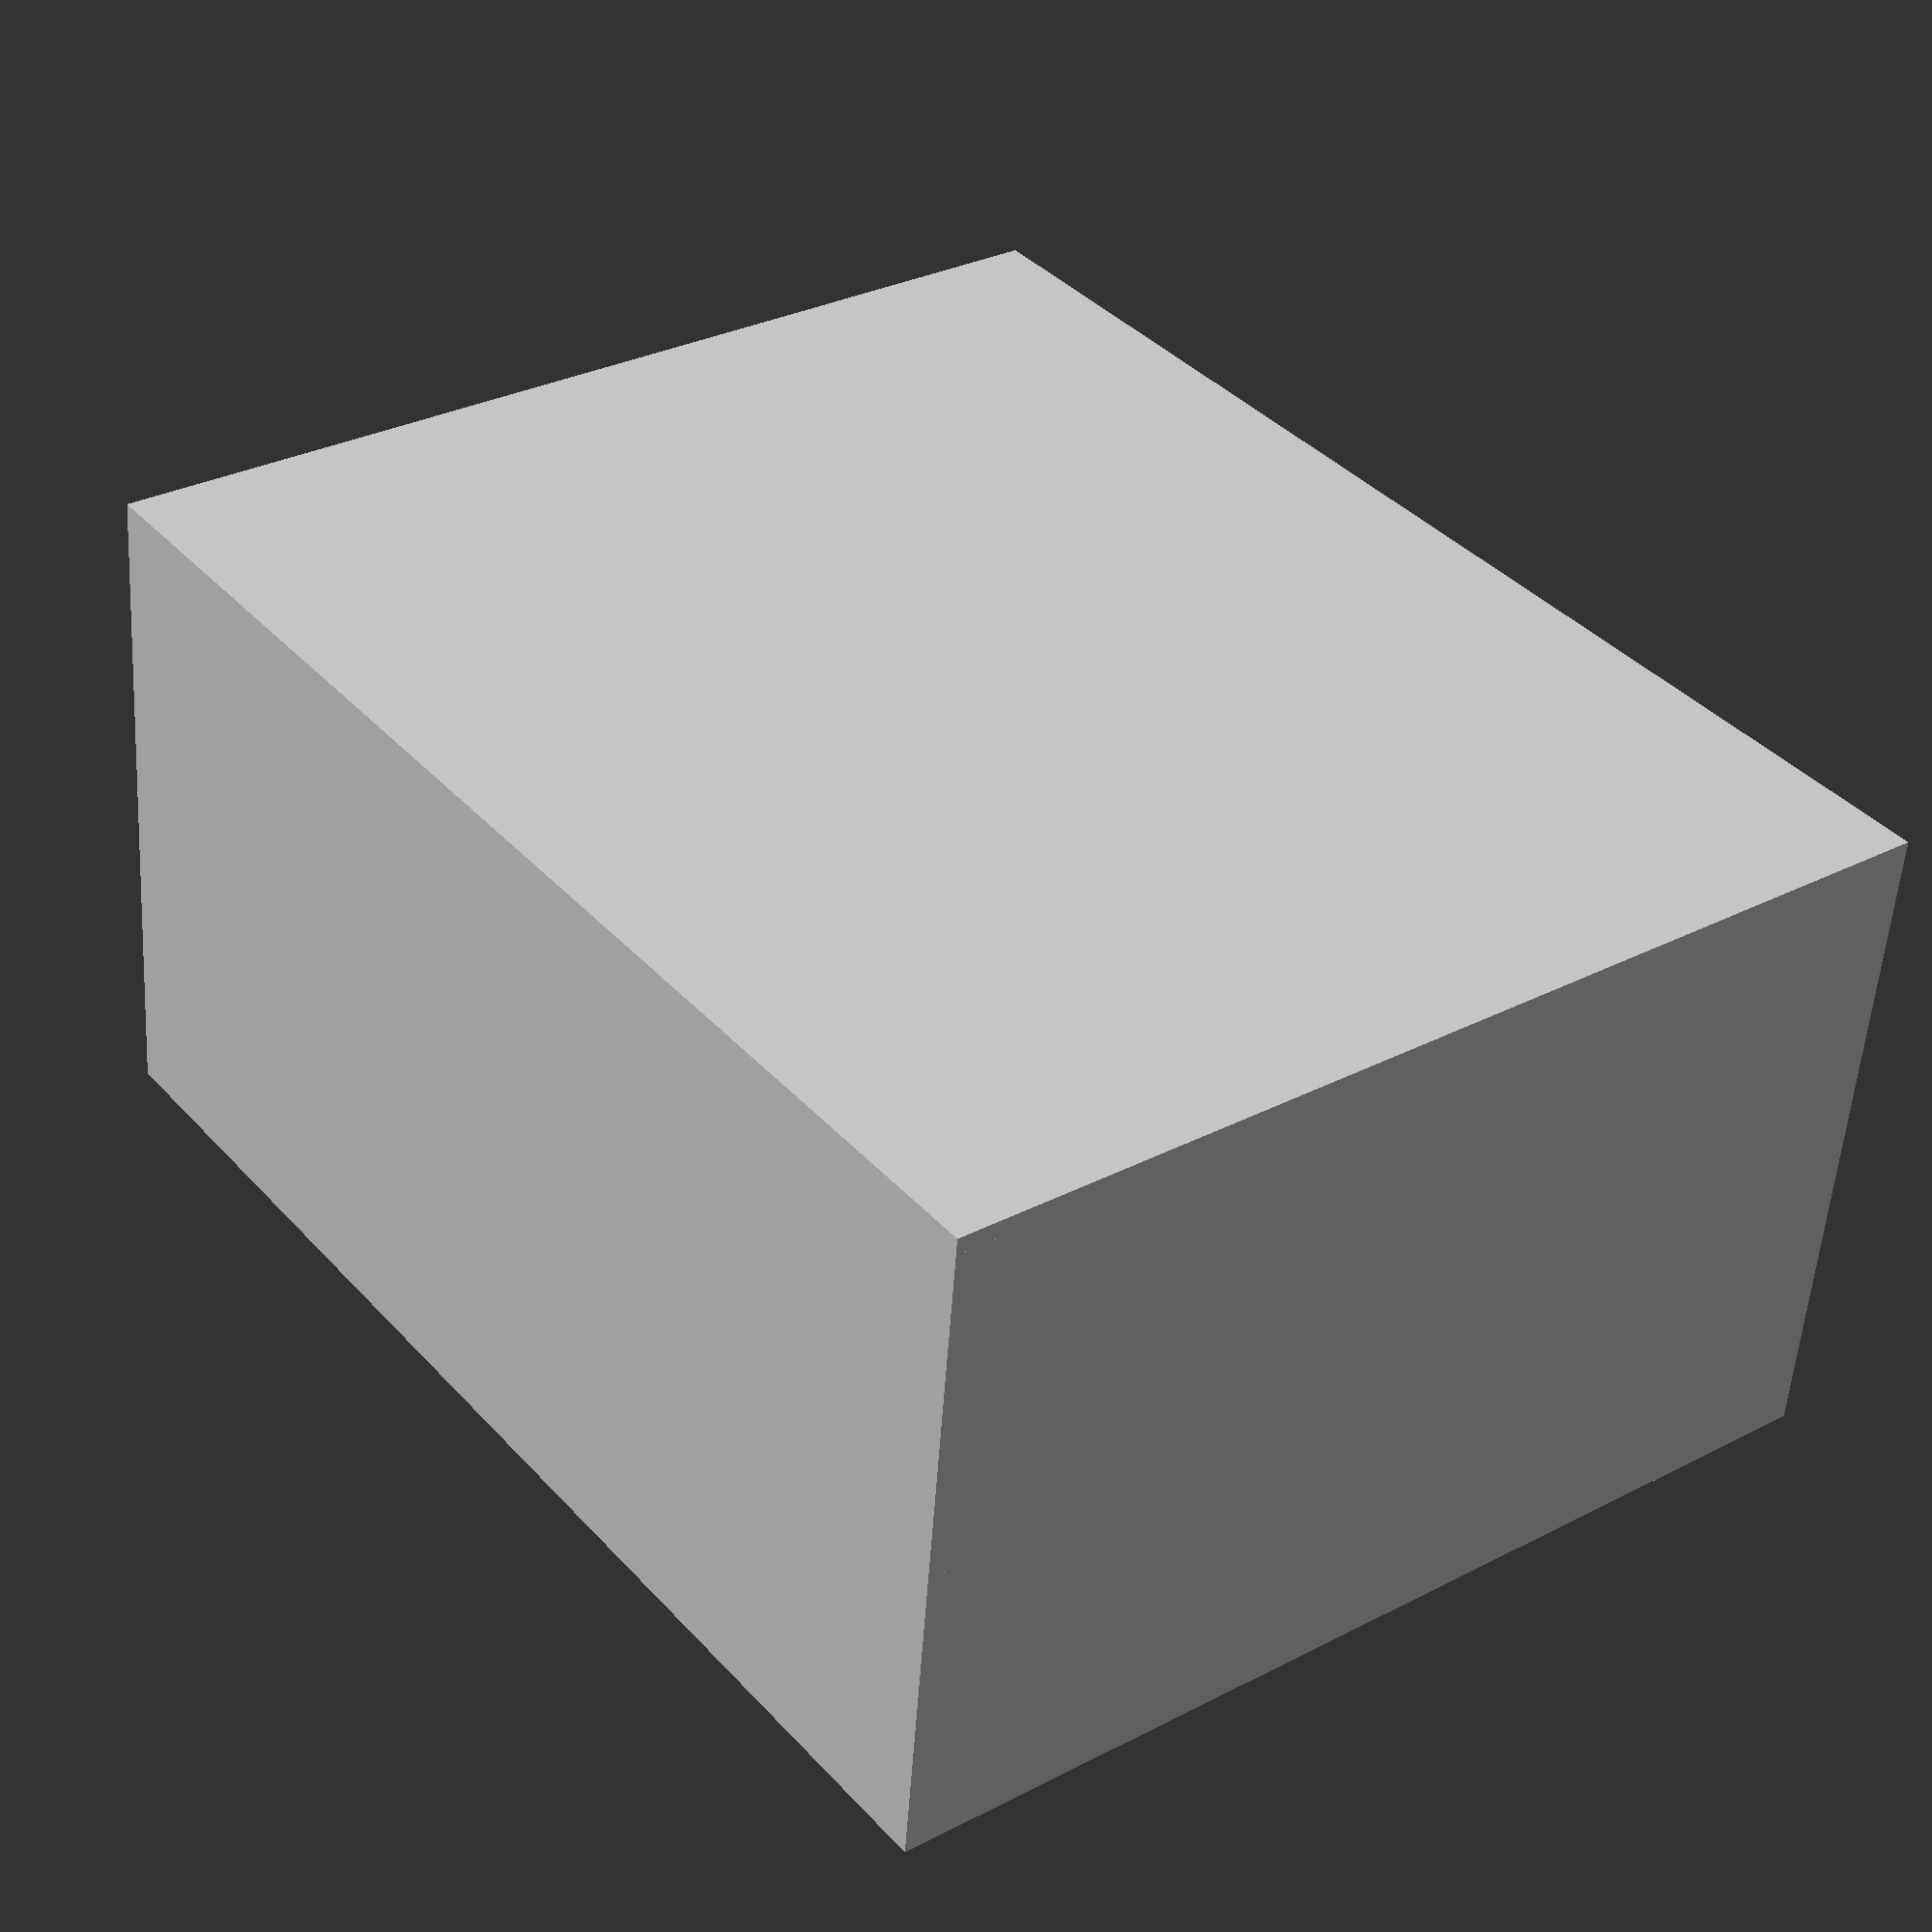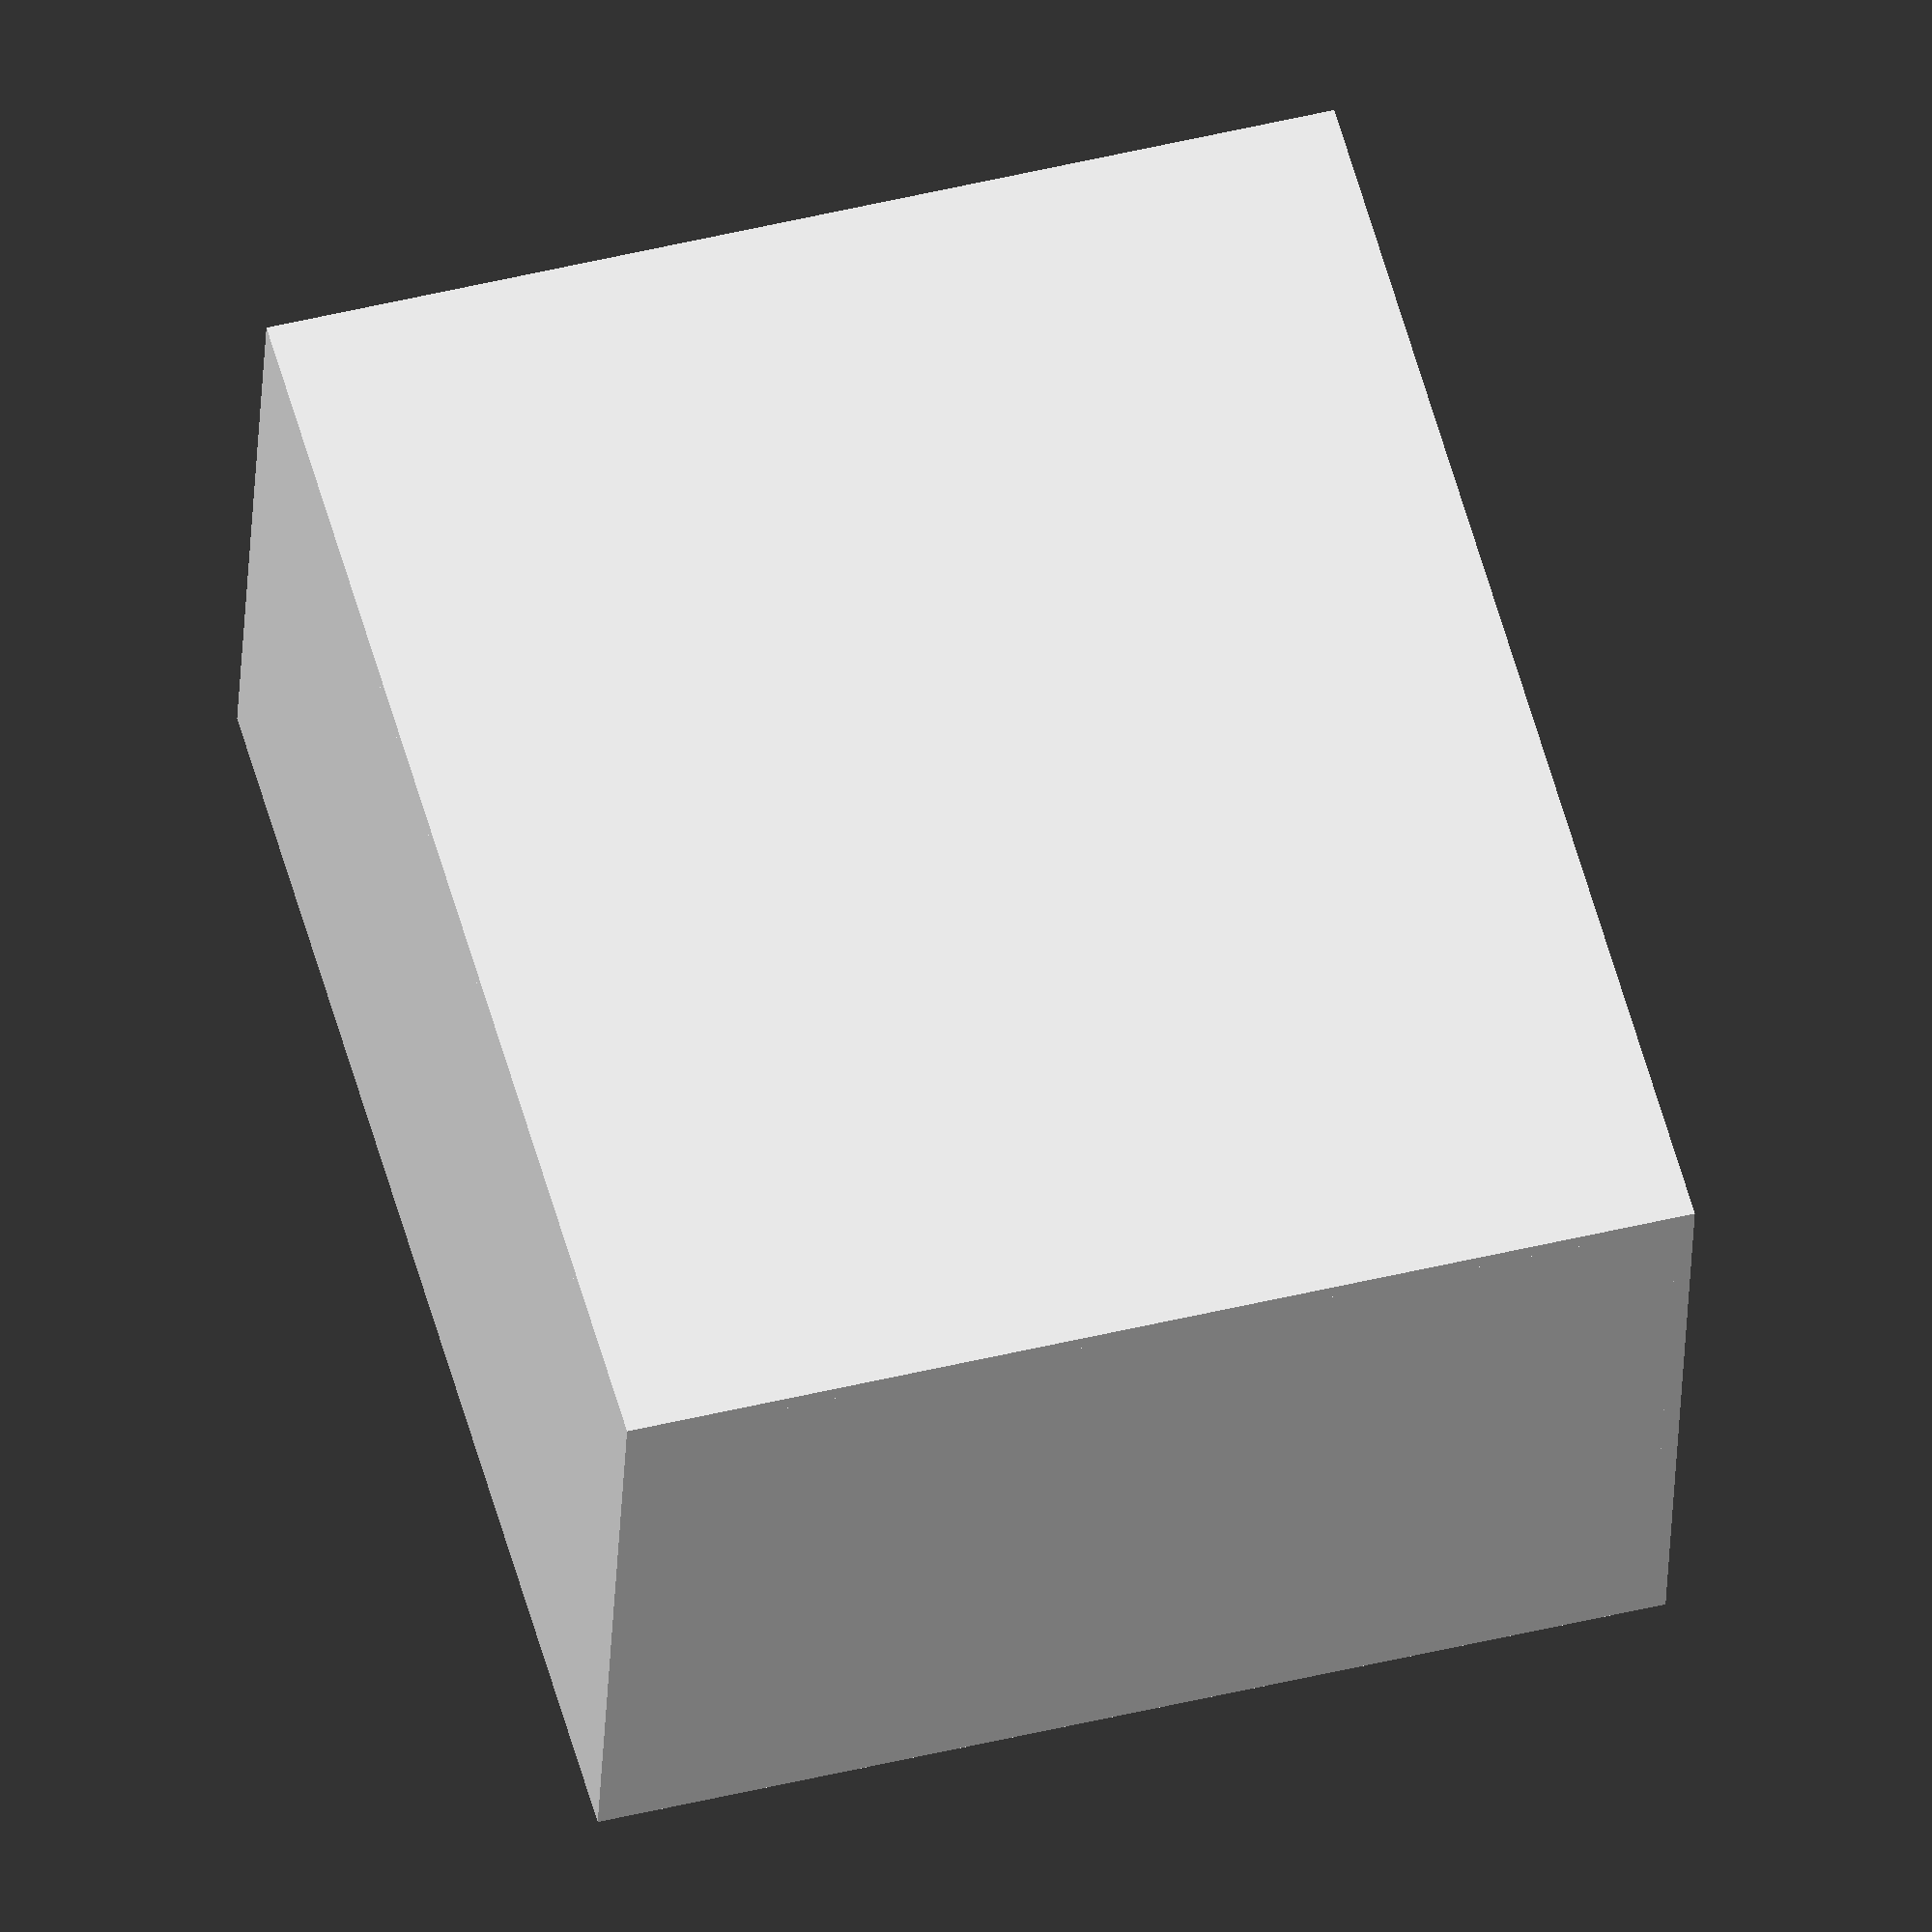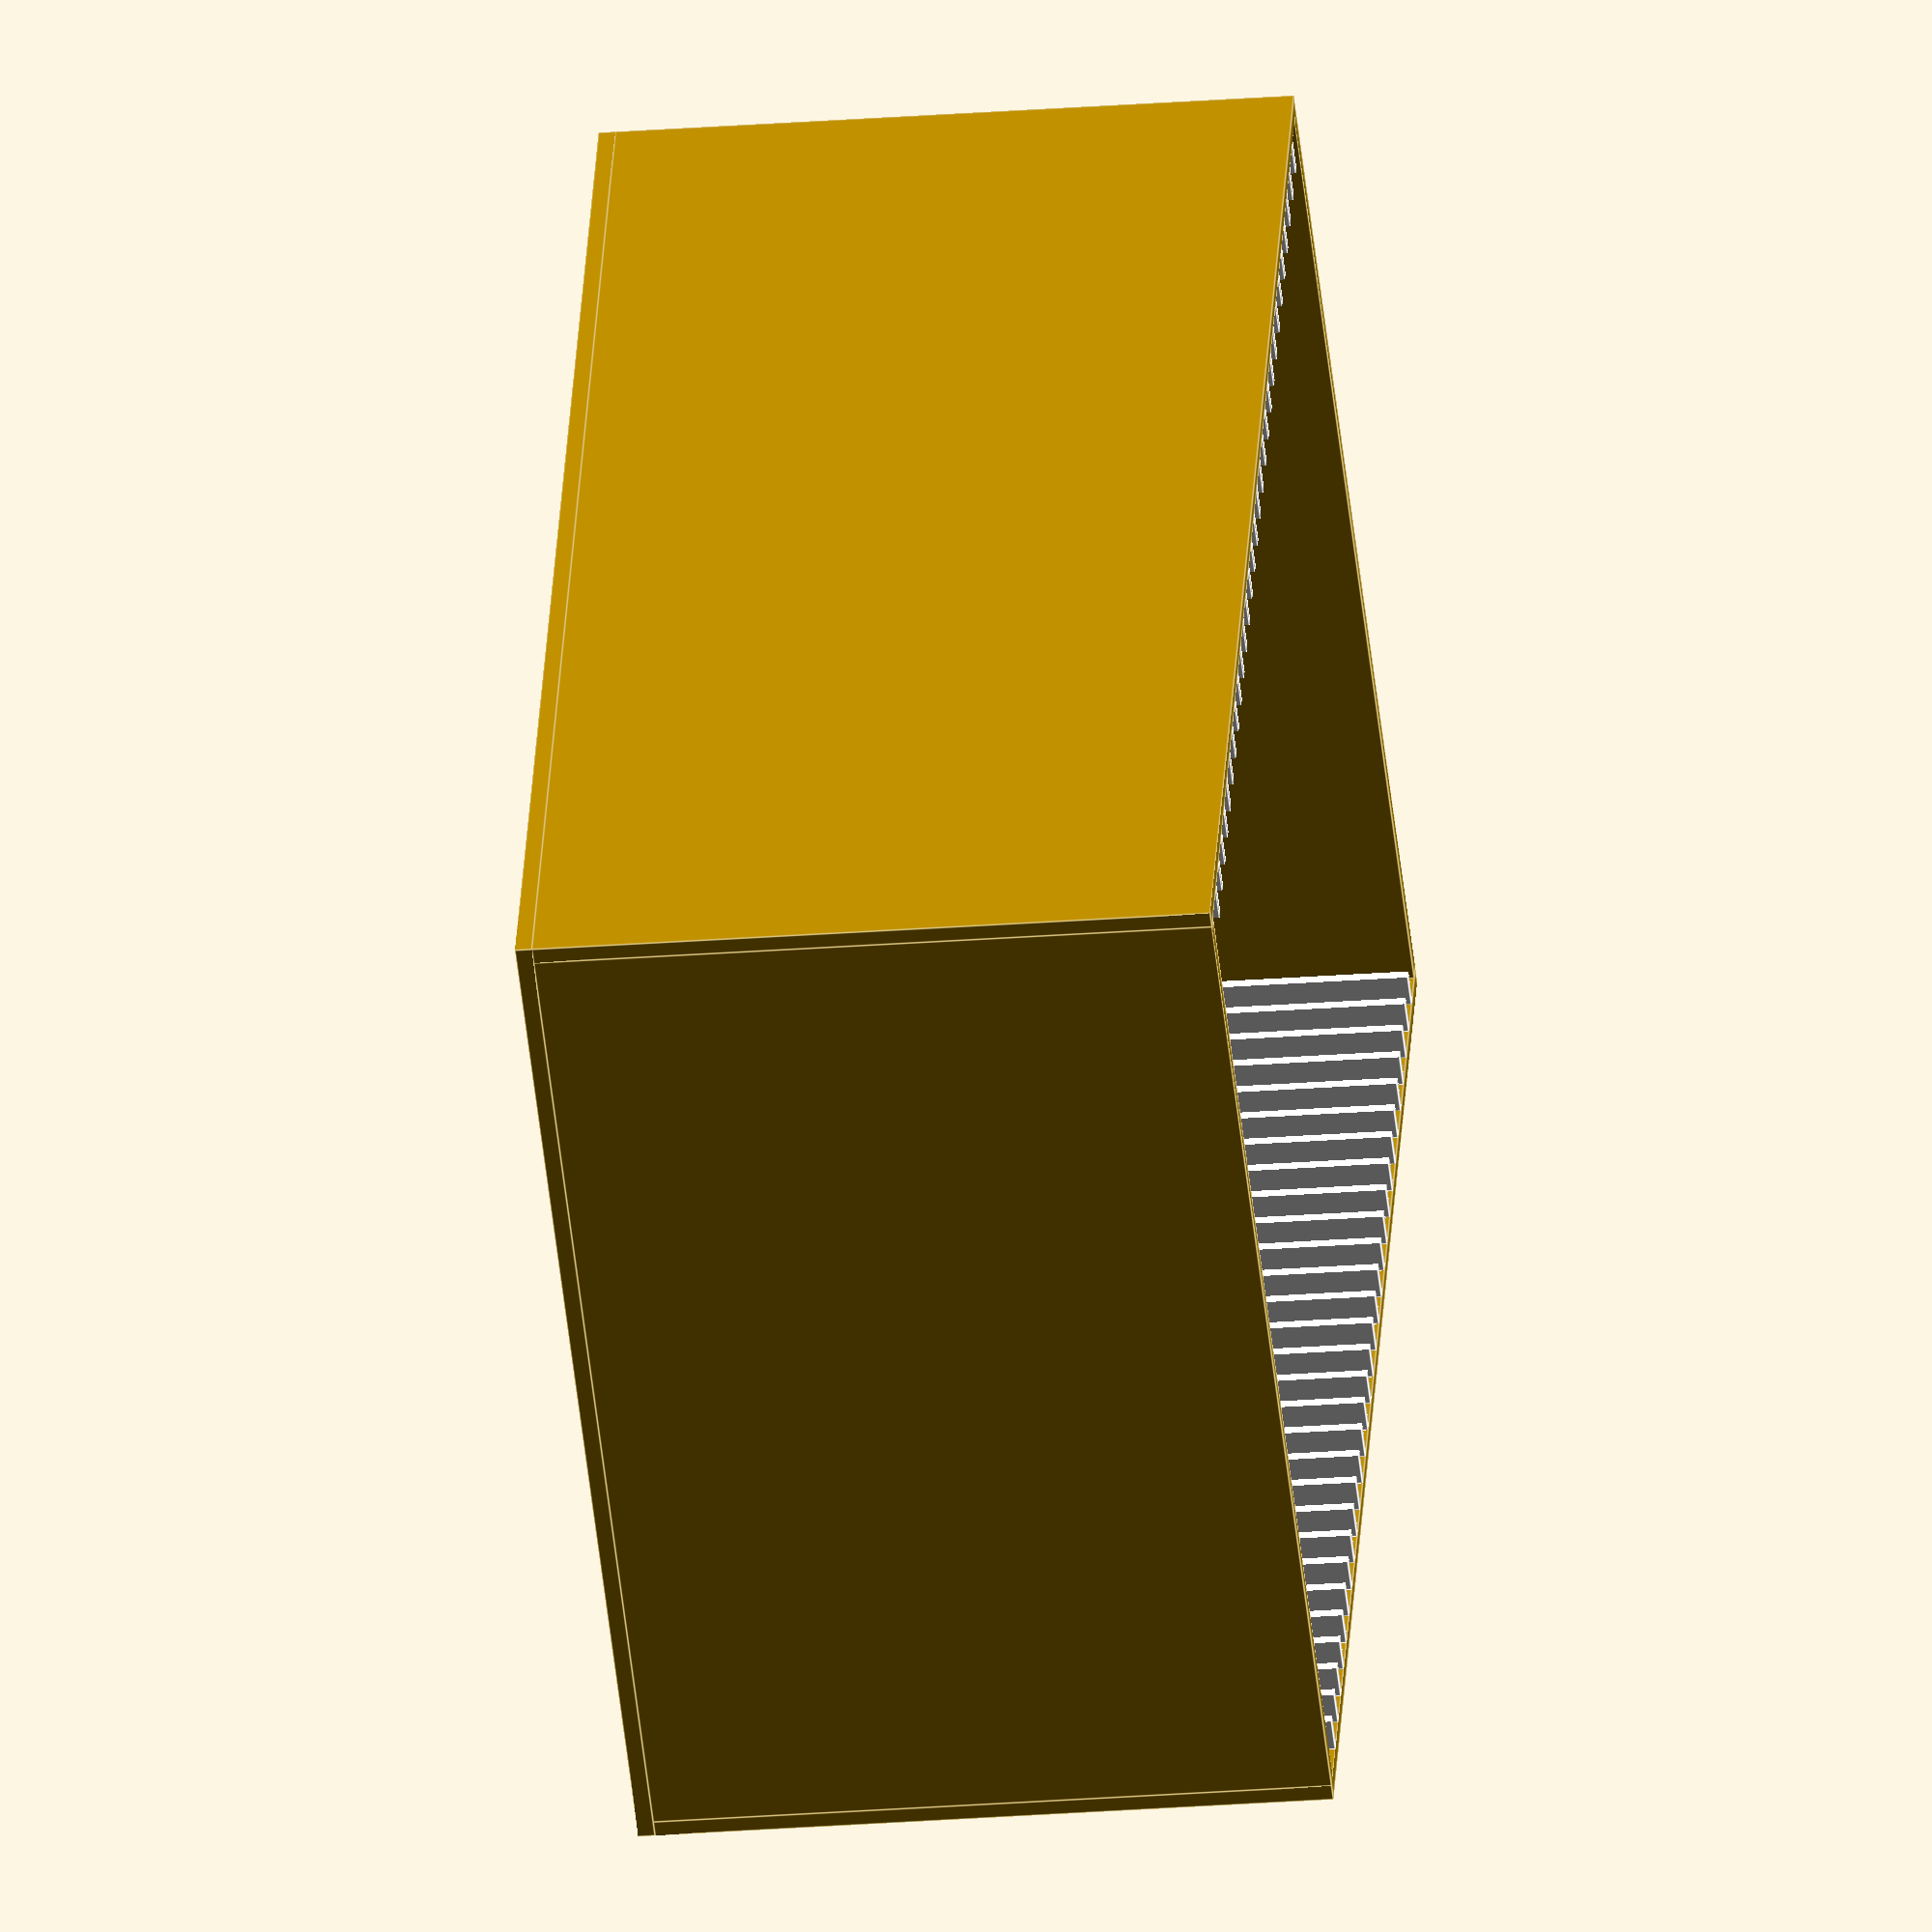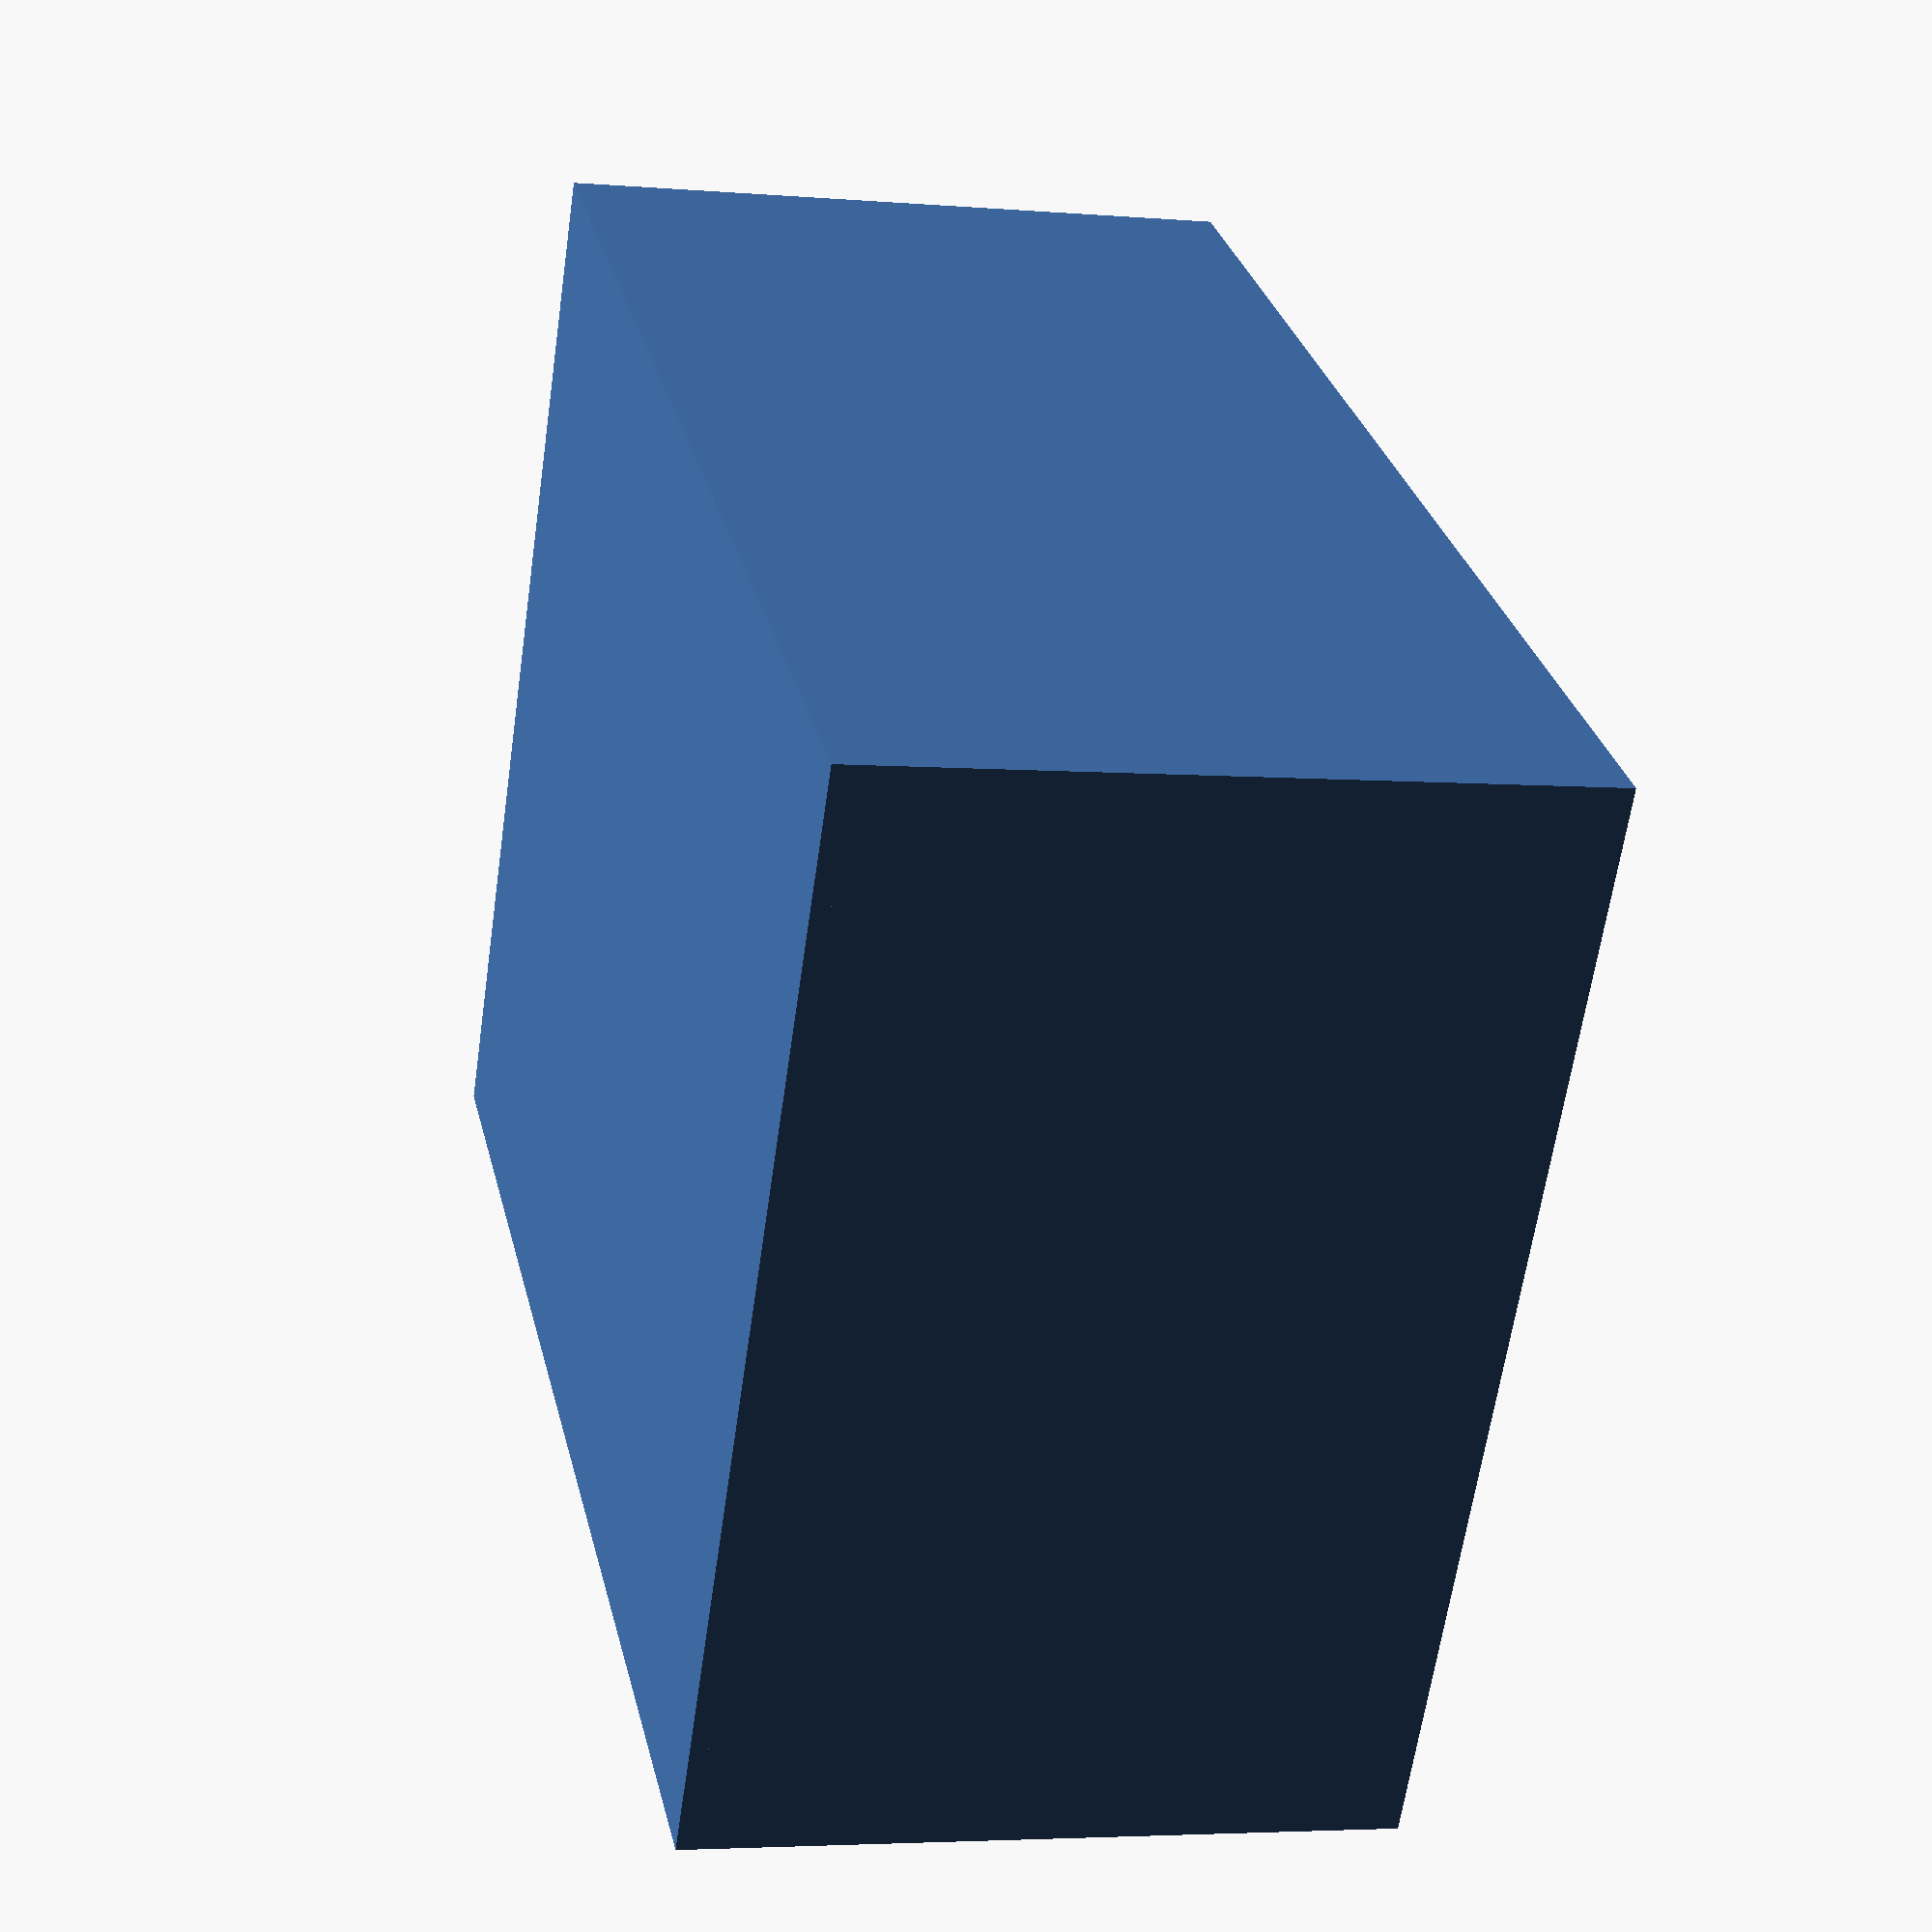
<openscad>
/**
 * Attempt to create a holder for the graters for a Food Processor Attachment KAH65.000PL.
 *
 * Uses too much material, but it is a start.
 **/

side_height=100;
wall_thickness=2.5;
grater_width=157;
bottom_length=200;

shelf_width=5;
shelf_thickness=1.5;

shelf_interval=shelf_width + shelf_thickness;

module end()
{
    cube([wall_thickness, grater_width, side_height]);
}

module shelf()
{
    color("#fefefe")
    difference() {
        cube([shelf_thickness, grater_width, side_height]);
        translate([-1, shelf_width, wall_thickness]) cube([shelf_width, grater_width - shelf_width * 2, side_height]);
    };
}

module side()
{
    cube([bottom_length, wall_thickness, side_height]);
}

union()
{
  translate([0, wall_thickness, wall_thickness]) end();
  translate([0, 0, wall_thickness]) side();
  cube([bottom_length, grater_width + 2*wall_thickness, wall_thickness]);
  translate([bottom_length - wall_thickness, wall_thickness, wall_thickness]) end();
  translate([0, grater_width + wall_thickness, wall_thickness]) side();
    
   for (offset = [shelf_interval + wall_thickness: shelf_interval: bottom_length - shelf_interval])
   {
        translate([offset, wall_thickness, wall_thickness]) shelf();
   }
}
</openscad>
<views>
elev=234.7 azim=307.0 roll=3.9 proj=p view=solid
elev=213.9 azim=105.3 roll=2.4 proj=o view=wireframe
elev=204.6 azim=118.8 roll=262.7 proj=o view=edges
elev=4.0 azim=327.4 roll=254.8 proj=p view=solid
</views>
